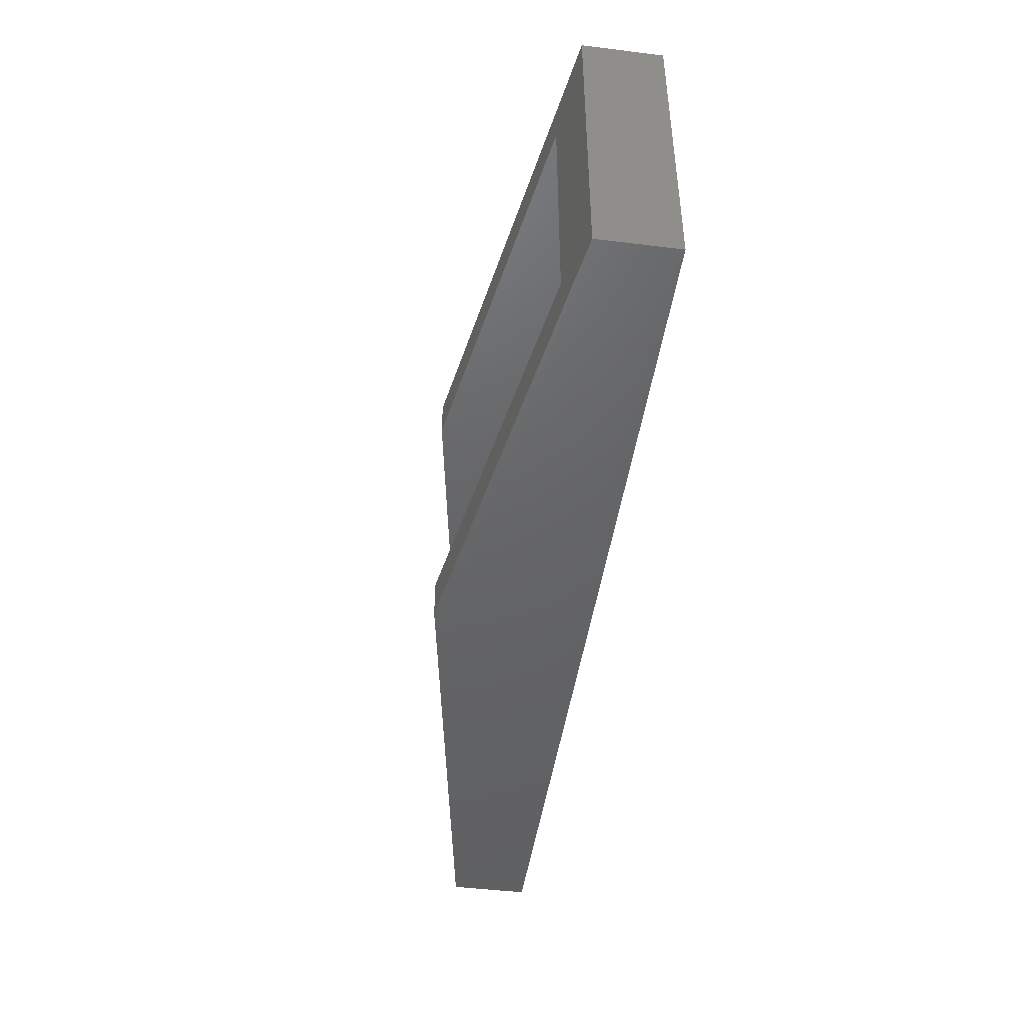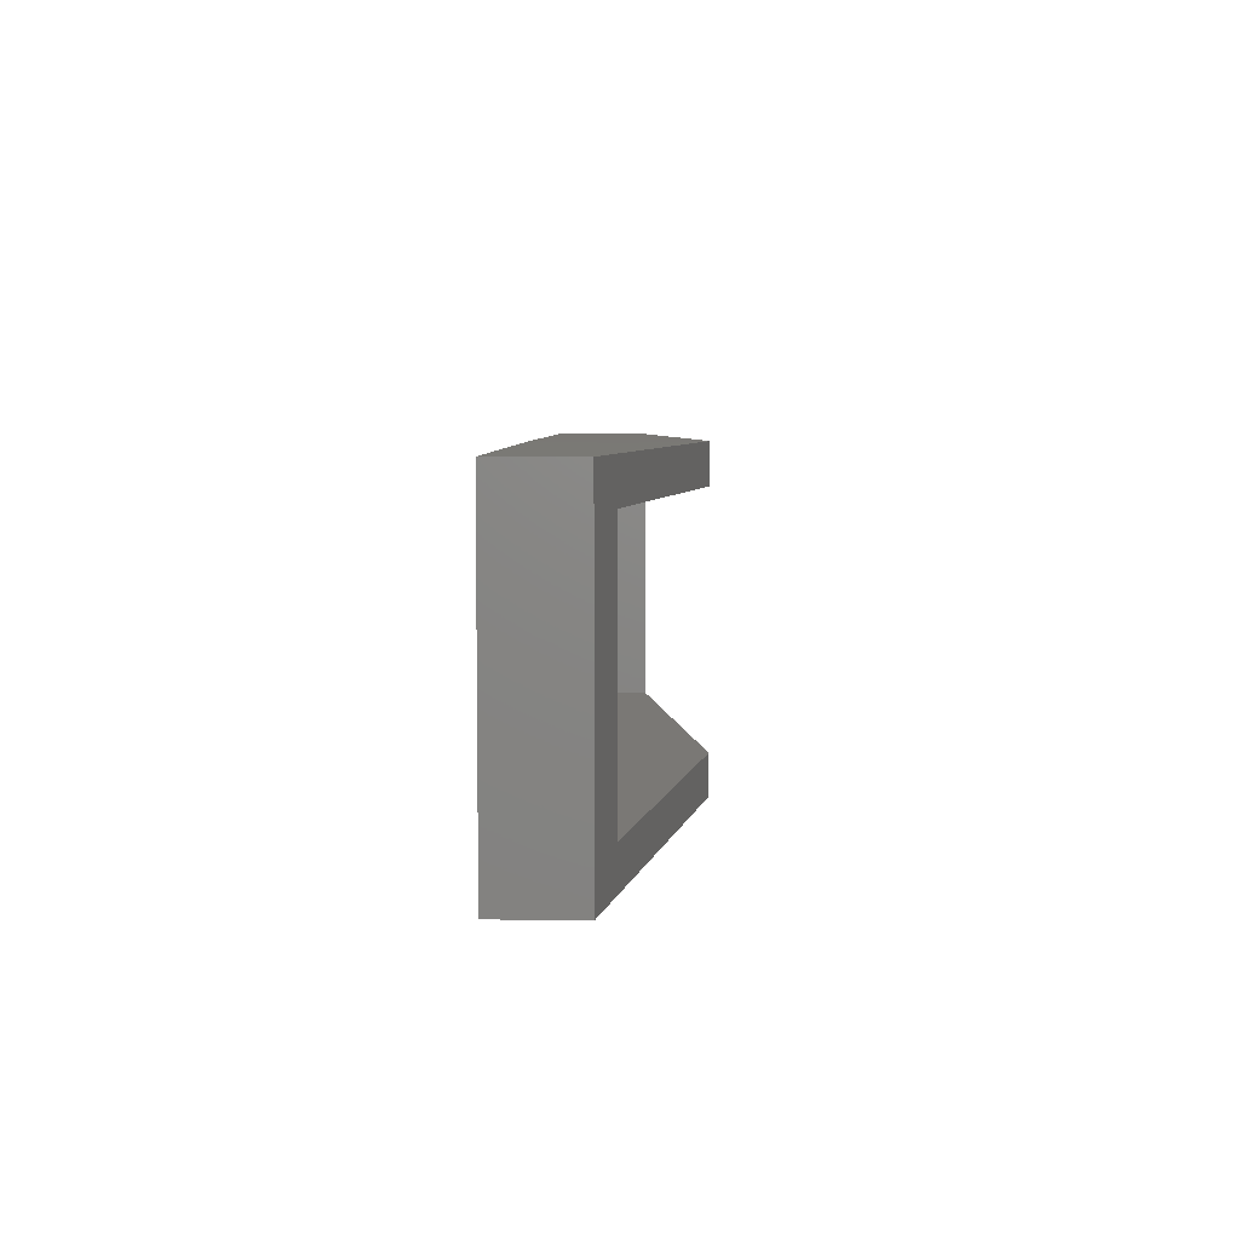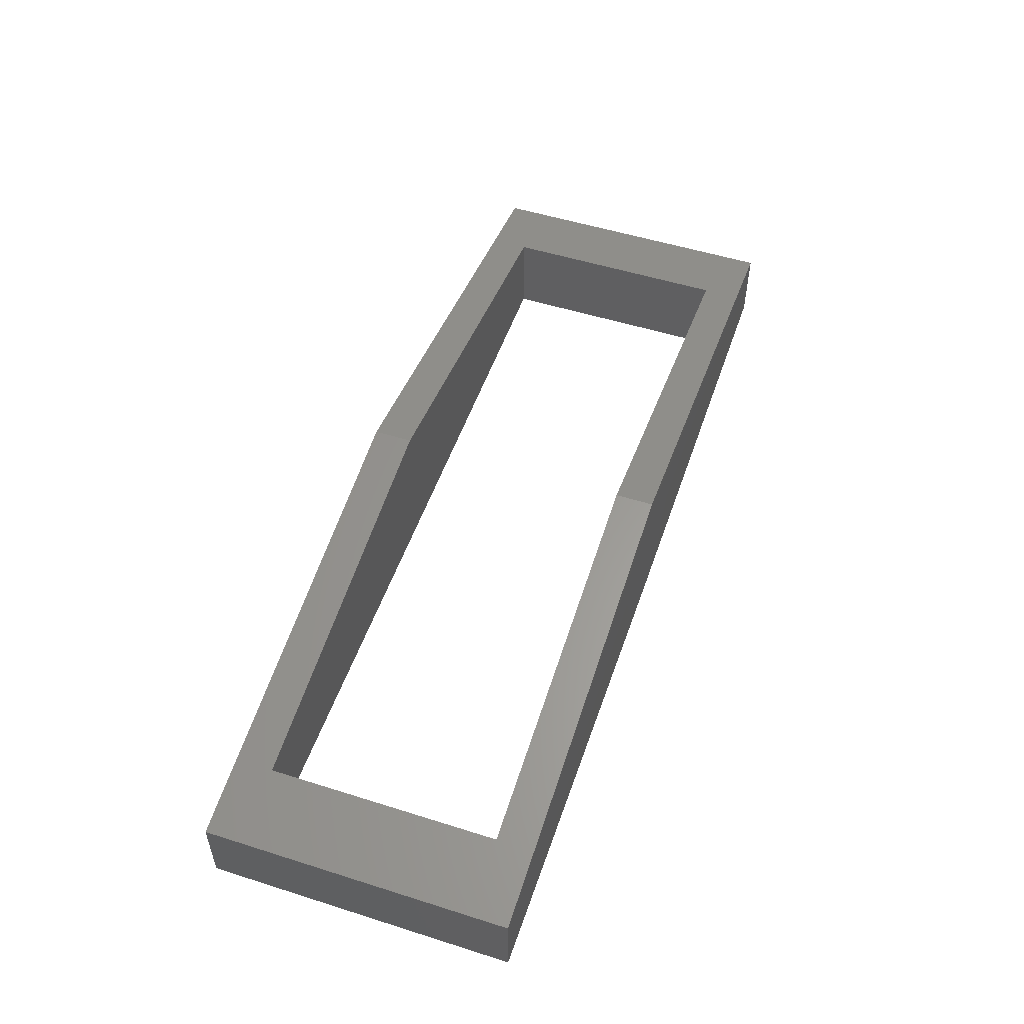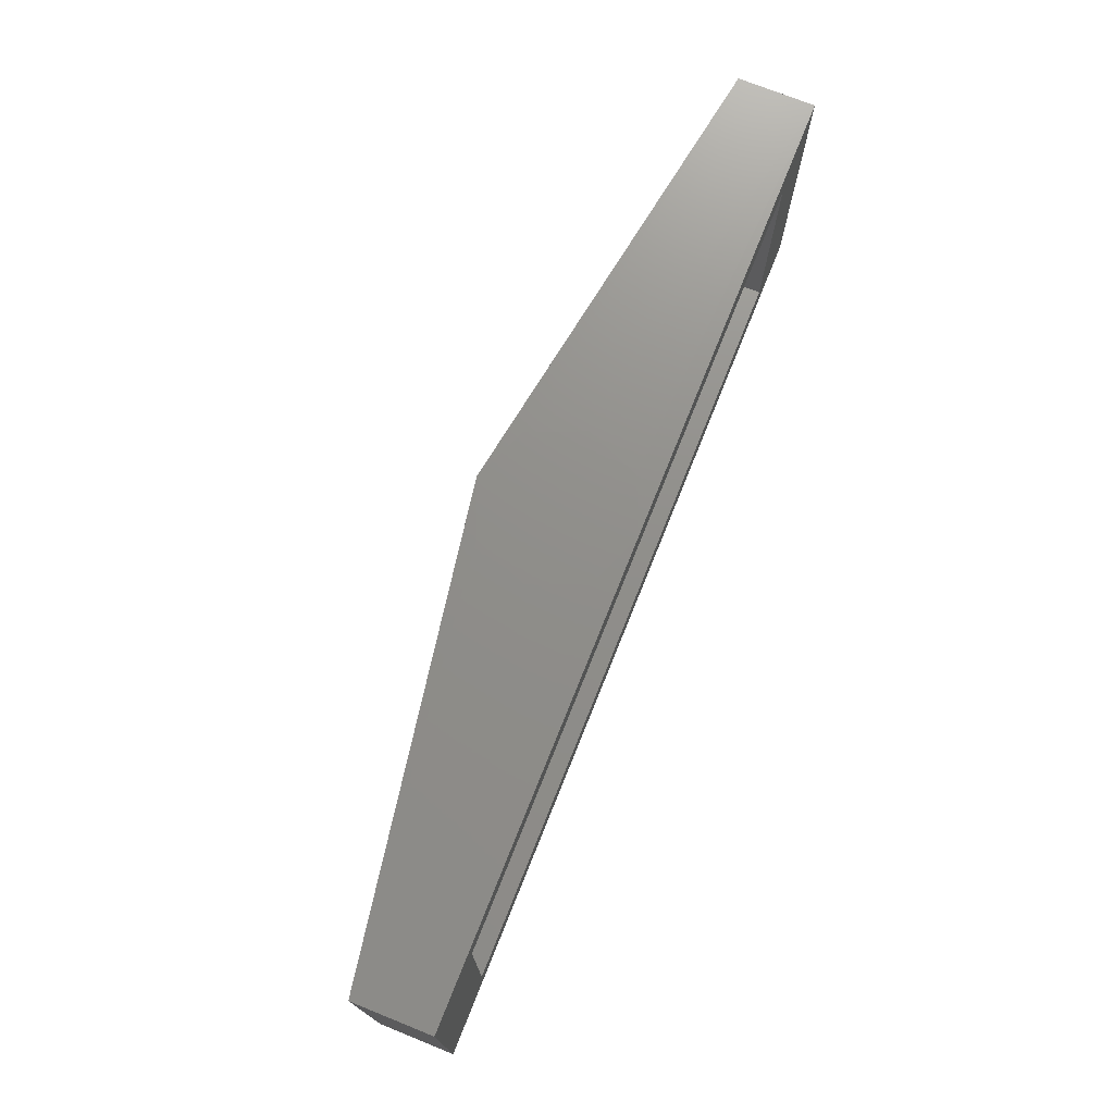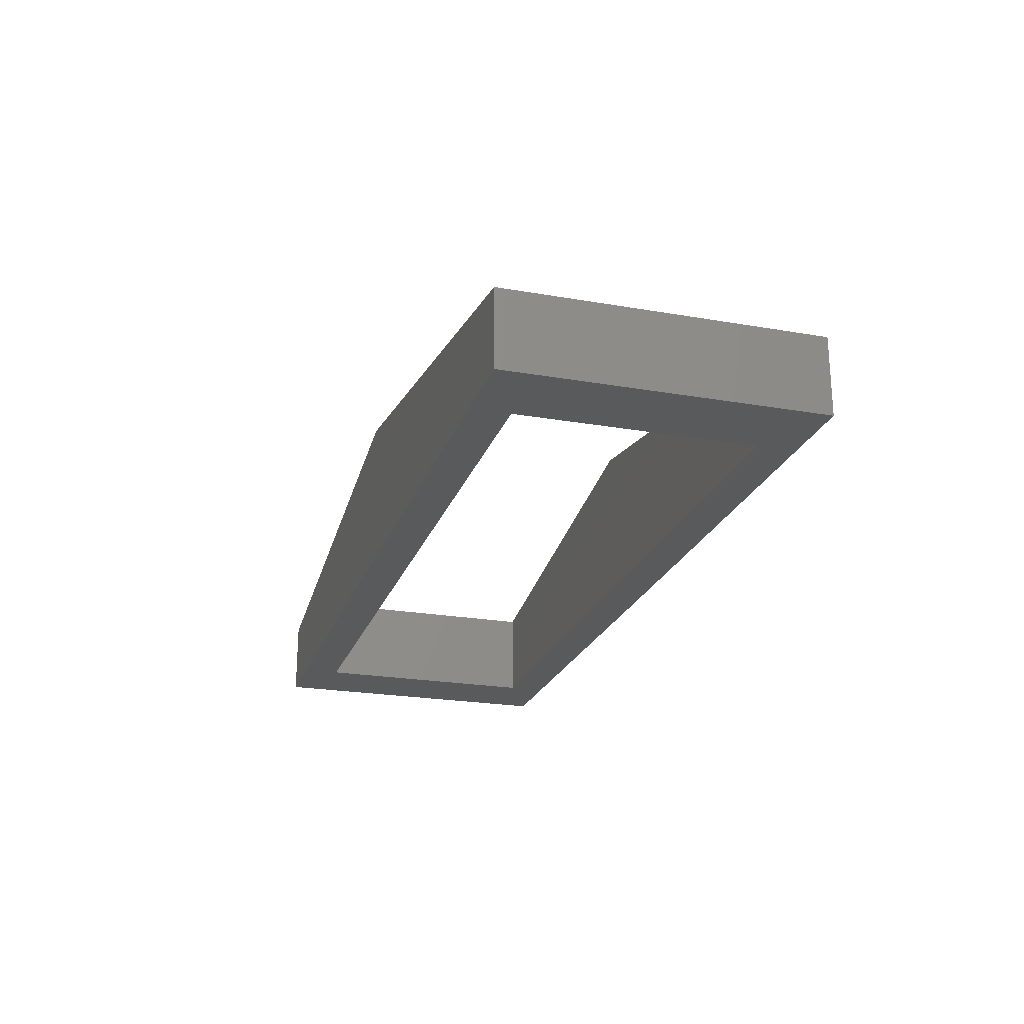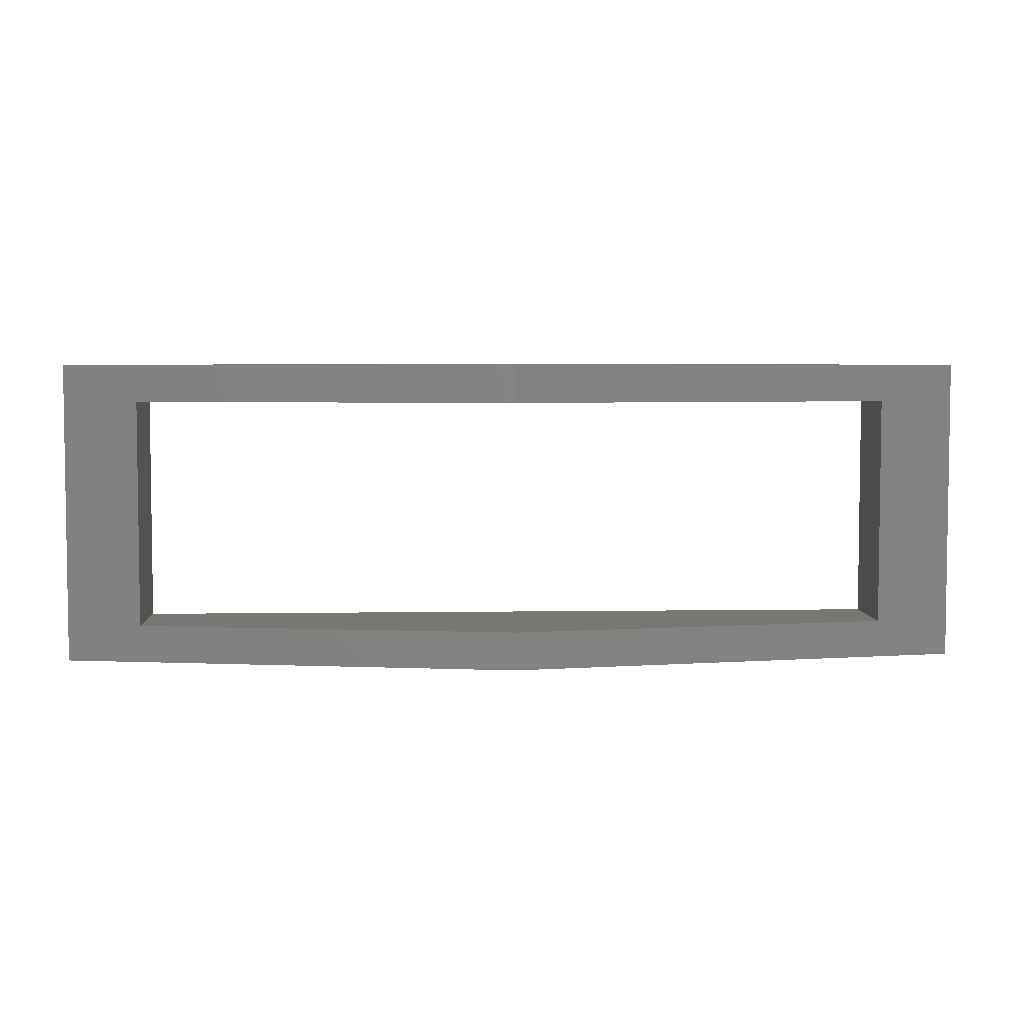
<metadata>
{"format":"stl","ext":"stl","renderer":"f3d","projection":"perspective","resolution":1024,"background":"white","views":[{"elev":-45.9,"azim":81.9,"up":"+Y"},{"elev":5.8,"azim":-87.9,"up":"+Y"},{"elev":52.3,"azim":108.8,"up":"+Z"},{"elev":73.3,"azim":111.9,"up":"+Y"},{"elev":-22.8,"azim":73.4,"up":"+Z"},{"elev":4.8,"azim":-2.7,"up":"+Y"}]}
</metadata>
<code>
# stl→obj: 34 verts, 68 faces
v 5.987 1.988 -0.5
v 1 2 0.5
v 5.987 1.988 0.5
v 5.987 -1.988 0.5
v 5.987 -1.988 -0.5
v -1 2 0.5
v -5.987 1.988 -0.5
v -5.987 1.988 0.5
v -5.987 -1.988 -0.5
v -5.987 -1.988 0.5
v 0 2 1.5
v -5 1.5 0.6649
v 0 1.5 1.5
v -5 -1.5 0.6649
v 0 -2 1.5
v 0 -1.5 1.5
v -0.7071 -2 -0.2071
v 0 -2 -0.5
v 5 1.5 0.6649
v 5 -1.5 0.6649
v 0.7071 2 -0.2071
v 1 -2 0.5
v -0.7071 -2 1.207
v -1 -2 0.5
v -0.7071 2 -0.2071
v 0 2 -0.5
v 0.7071 -2 -0.2071
v 0.7071 -2 1.207
v -0.7071 2 1.207
v 5 -1.5 -0.5
v -5 -1.5 -0.5
v -5 1.5 -0.5
v 5 1.5 -0.5
v 0.7071 2 1.207
f 1 2 3
f 4 1 3
f 1 4 5
f 6 7 8
f 9 8 7
f 8 9 10
f 11 12 13
f 12 8 14
f 8 12 11
f 14 15 16
f 14 10 15
f 10 14 8
f 17 9 18
f 3 19 4
f 11 19 3
f 19 11 13
f 20 4 19
f 15 20 16
f 20 15 4
f 1 21 2
f 4 22 5
f 15 10 23
f 10 9 24
f 25 7 6
f 1 26 21
f 22 27 5
f 23 10 24
f 24 9 17
f 23 28 15
f 24 28 23
f 24 22 28
f 17 22 24
f 17 27 22
f 27 17 18
f 29 8 11
f 5 30 1
f 18 30 5
f 18 31 30
f 31 9 32
f 9 31 18
f 33 1 30
f 33 26 1
f 32 26 33
f 32 7 26
f 7 32 9
f 4 28 22
f 4 15 28
f 27 18 5
f 2 34 3
f 6 8 29
f 34 29 11
f 2 29 34
f 2 6 29
f 21 6 2
f 21 25 6
f 25 21 26
f 26 7 25
f 34 11 3
f 30 19 33
f 19 30 20
f 14 32 12
f 32 14 31
f 32 13 12
f 33 13 32
f 13 33 19
f 30 16 20
f 31 16 30
f 16 31 14

</code>
